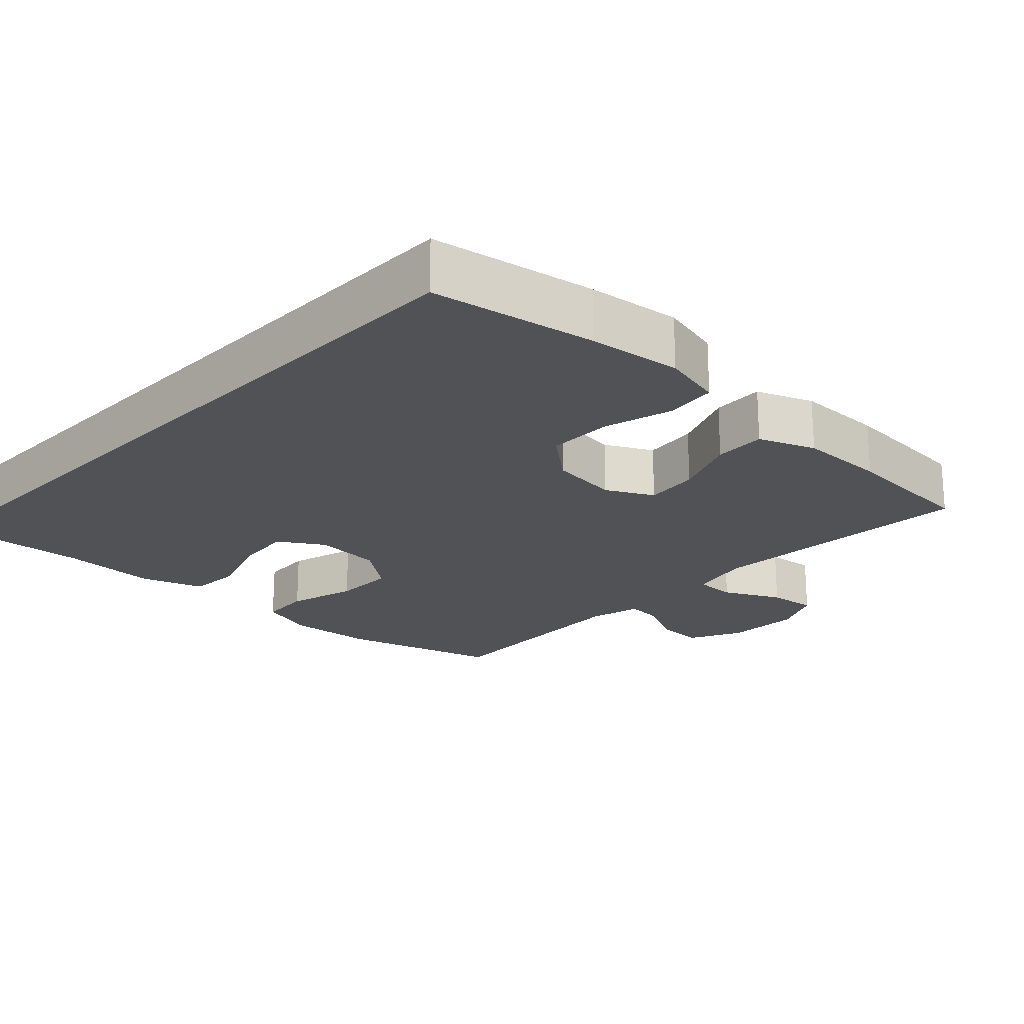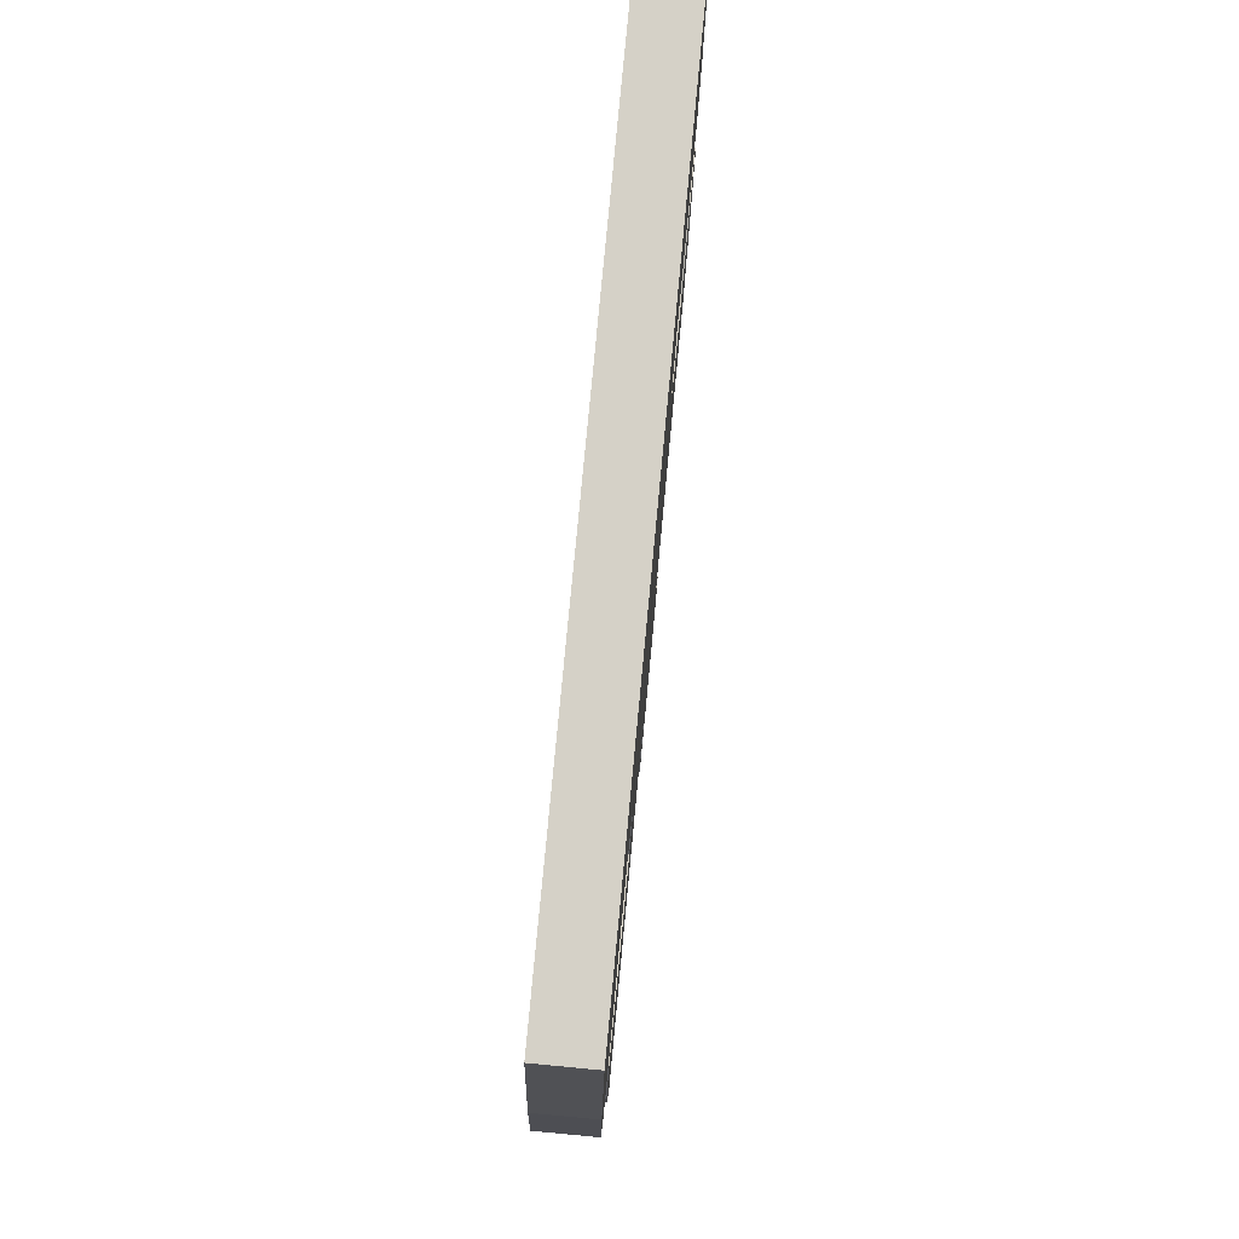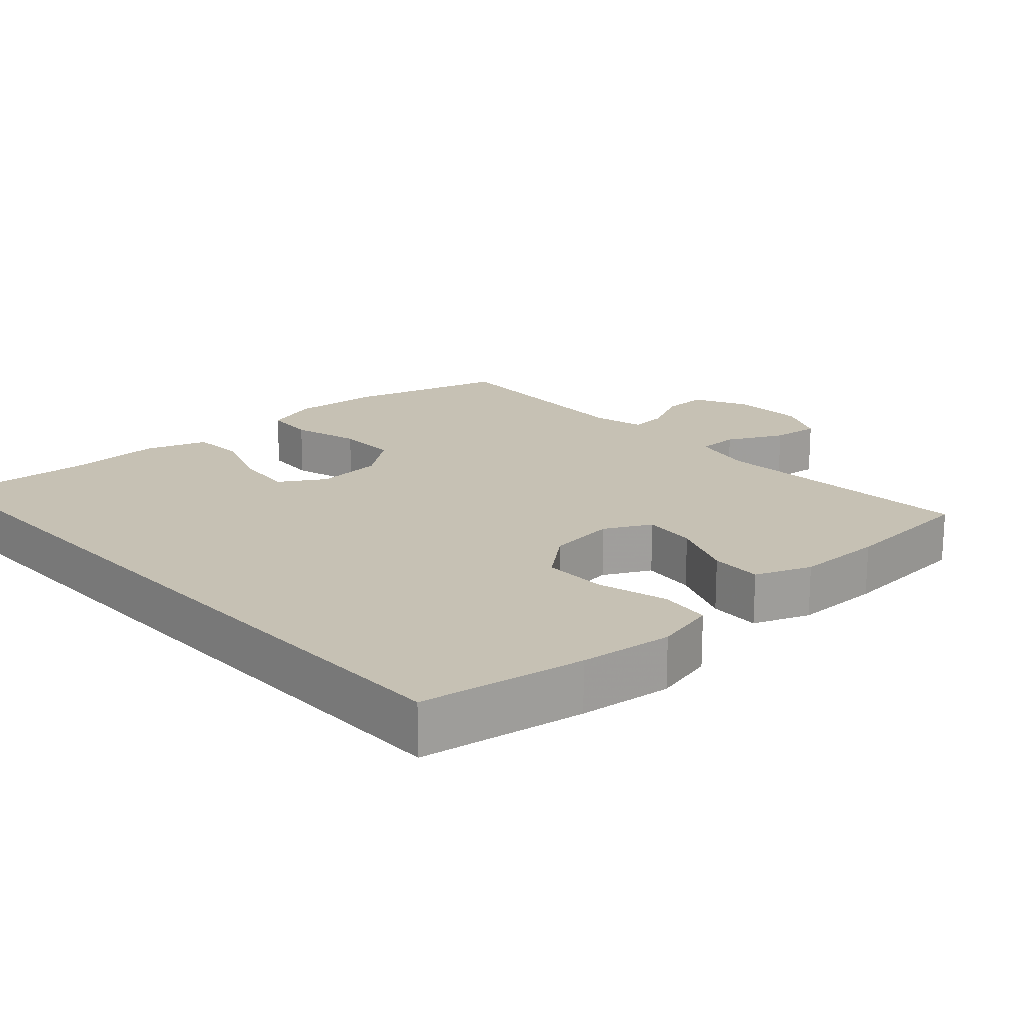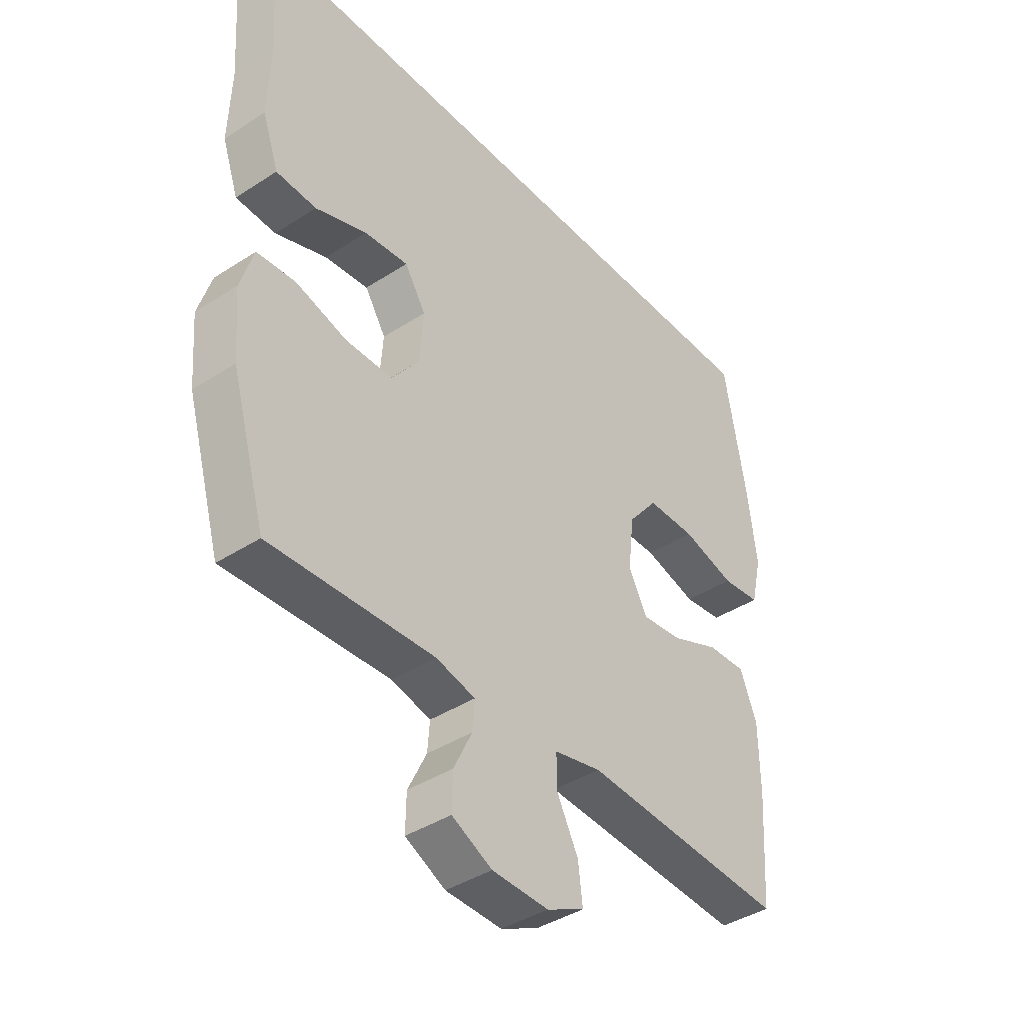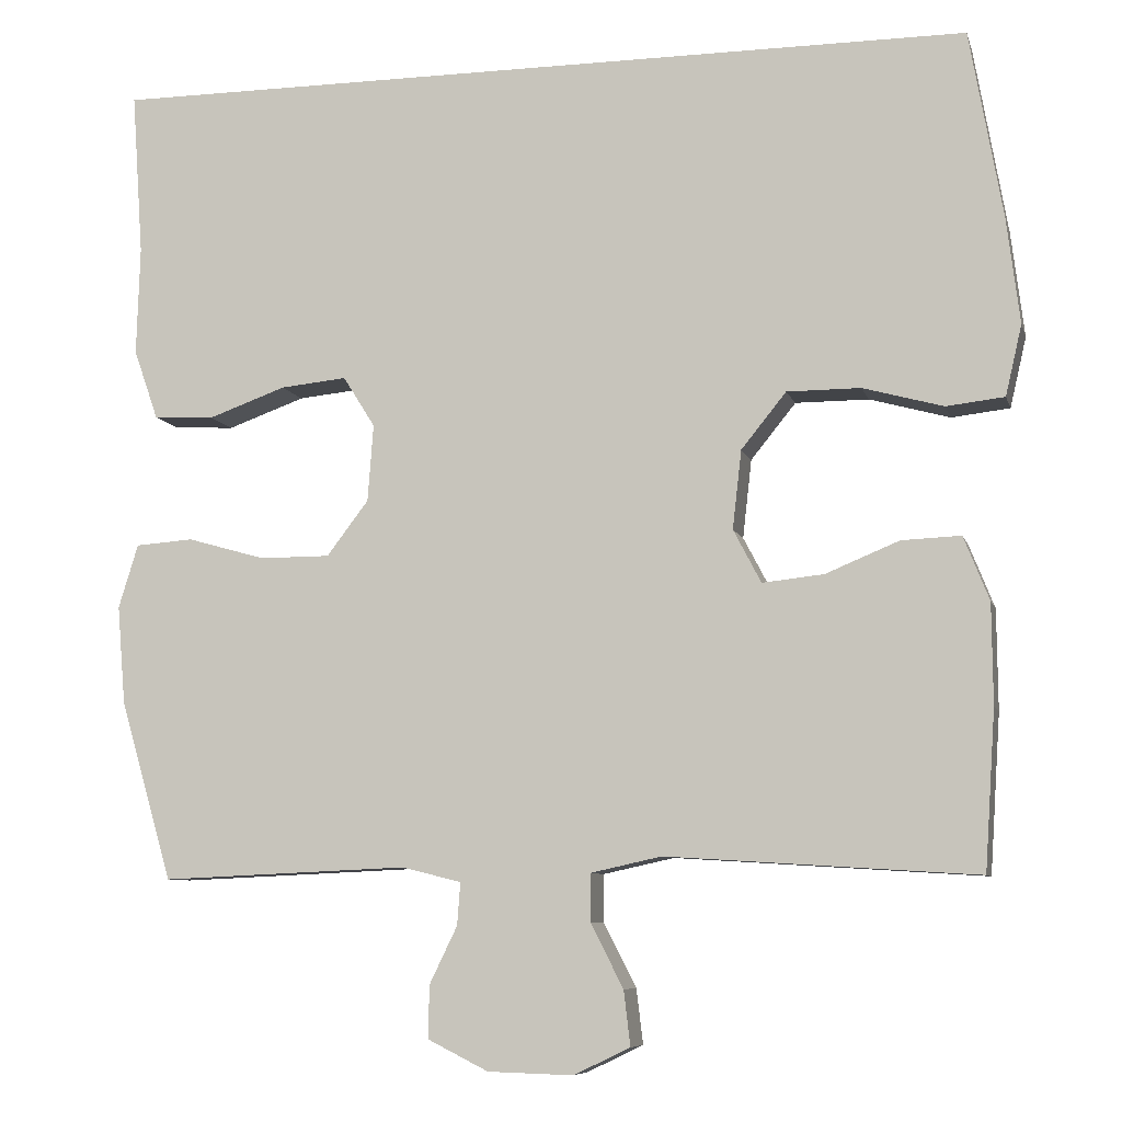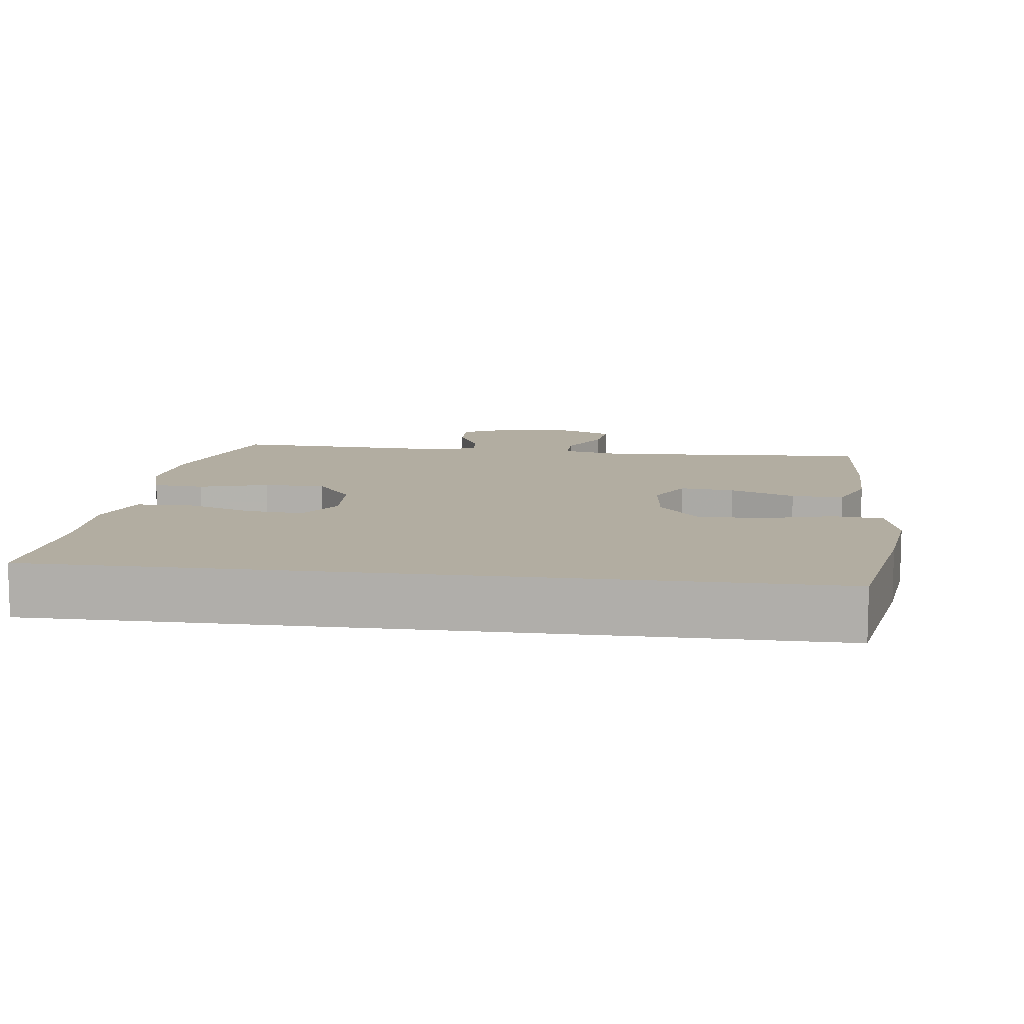
<metadata>
{"format":"obj","ext":"obj","renderer":"f3d","projection":"perspective","resolution":1024,"background":"white","views":[{"elev":-21.2,"azim":46.4,"up":"+Y"},{"elev":79.7,"azim":95.4,"up":"+Z"},{"elev":18.6,"azim":47.4,"up":"+Y"},{"elev":-40.5,"azim":-51.5,"up":"+Z"},{"elev":-8.0,"azim":14.0,"up":"+Z"},{"elev":10.5,"azim":7.3,"up":"+Y"}]}
</metadata>
<code>
v 0.5 0.07 -0.5
v 0.122 0.07 -0.476
v 0.035 0.07 -0.495
v 0.035 0.07 -0.553
v 0.075 0.07 -0.631
v 0.083 0.07 -0.698
v 0.014 0.07 -0.731
v -0.09 0.07 -0.728
v -0.164 0.07 -0.691
v -0.163 0.07 -0.627
v -0.129 0.07 -0.557
v -0.125 0.07 -0.505
v -0.198 0.07 -0.487
v -0.5 0.07 -0.5
v -0.564 0.07 -0.28
v -0.574 0.07 -0.16
v -0.55 0.07 -0.082
v -0.479 0.07 -0.077
v -0.384 0.07 -0.104
v -0.298 0.07 -0.104
v -0.247 0.07 -0.037
v -0.24 0.07 0.057
v -0.279 0.07 0.119
v -0.36 0.07 0.111
v -0.455 0.07 0.077
v -0.529 0.07 0.081
v -0.559 0.07 0.167
v -0.555 0.07 0.3
v -0.569 0.07 0.5
v 0.499 0.07 0.5
v 0.539 0.07 0.271
v 0.555 0.07 0.141
v 0.535 0.07 0.055
v 0.464 0.07 0.047
v 0.366 0.07 0.074
v 0.276 0.07 0.074
v 0.221 0.07 0.006
v 0.21 0.07 -0.09
v 0.244 0.07 -0.155
v 0.319 0.07 -0.147
v 0.409 0.07 -0.11
v 0.481 0.07 -0.107
v 0.512 0.07 -0.185
v 0.513 0.07 -0.307
v 0.5 0 -0.5
v 0.122 0 -0.476
v 0.035 0 -0.495
v 0.035 0 -0.553
v 0.075 0 -0.631
v 0.083 0 -0.698
v 0.014 0 -0.731
v -0.09 0 -0.728
v -0.164 0 -0.691
v -0.163 0 -0.627
v -0.129 0 -0.557
v -0.125 0 -0.505
v -0.198 0 -0.487
v -0.5 0 -0.5
v -0.564 0 -0.28
v -0.574 0 -0.16
v -0.55 0 -0.082
v -0.479 0 -0.077
v -0.384 0 -0.104
v -0.298 0 -0.104
v -0.247 0 -0.037
v -0.24 0 0.057
v -0.279 0 0.119
v -0.36 0 0.111
v -0.455 0 0.077
v -0.529 0 0.081
v -0.559 0 0.167
v -0.555 0 0.3
v -0.569 0 0.5
v 0.499 0 0.5
v 0.539 0 0.271
v 0.555 0 0.141
v 0.535 0 0.055
v 0.464 0 0.047
v 0.366 0 0.074
v 0.276 0 0.074
v 0.221 0 0.006
v 0.21 0 -0.09
v 0.244 0 -0.155
v 0.319 0 -0.147
v 0.409 0 -0.11
v 0.481 0 -0.107
v 0.512 0 -0.185
v 0.513 0 -0.307
f 43 44 1 2
f 40 41 42 43
f 39 40 43 2
f 38 39 2 3
f 37 38 3
f 32 33 34 35
f 32 35 36
f 31 32 36
f 28 29 30 31
f 28 31 36
f 24 25 26 27
f 23 24 27 28
f 16 17 18 19
f 16 19 20
f 13 14 15 16
f 12 13 16 20
f 8 9 10 11
f 8 11 12
f 7 8 12
f 4 5 6 7
f 3 4 7 12
f 37 3 12 20
f 23 28 36 37
f 22 23 37
f 21 22 37
f 20 21 37
f 46 45 88 87
f 87 86 85 84
f 46 87 84 83
f 47 46 83 82
f 47 82 81
f 79 78 77 76
f 80 79 76
f 80 76 75
f 75 74 73 72
f 80 75 72
f 71 70 69 68
f 72 71 68 67
f 63 62 61 60
f 64 63 60
f 60 59 58 57
f 64 60 57 56
f 55 54 53 52
f 56 55 52
f 56 52 51
f 51 50 49 48
f 56 51 48 47
f 64 56 47 81
f 81 80 72 67
f 81 67 66
f 81 66 65
f 81 65 64
f 1 45 46 2
f 2 46 47 3
f 3 47 48 4
f 4 48 49 5
f 5 49 50 6
f 6 50 51 7
f 7 51 52 8
f 8 52 53 9
f 9 53 54 10
f 10 54 55 11
f 11 55 56 12
f 12 56 57 13
f 13 57 58 14
f 14 58 59 15
f 15 59 60 16
f 16 60 61 17
f 17 61 62 18
f 18 62 63 19
f 19 63 64 20
f 20 64 65 21
f 21 65 66 22
f 22 66 67 23
f 23 67 68 24
f 24 68 69 25
f 25 69 70 26
f 26 70 71 27
f 27 71 72 28
f 28 72 73 29
f 29 73 74 30
f 30 74 75 31
f 31 75 76 32
f 32 76 77 33
f 33 77 78 34
f 34 78 79 35
f 35 79 80 36
f 36 80 81 37
f 37 81 82 38
f 38 82 83 39
f 39 83 84 40
f 40 84 85 41
f 41 85 86 42
f 42 86 87 43
f 43 87 88 44
f 44 88 45 1

</code>
